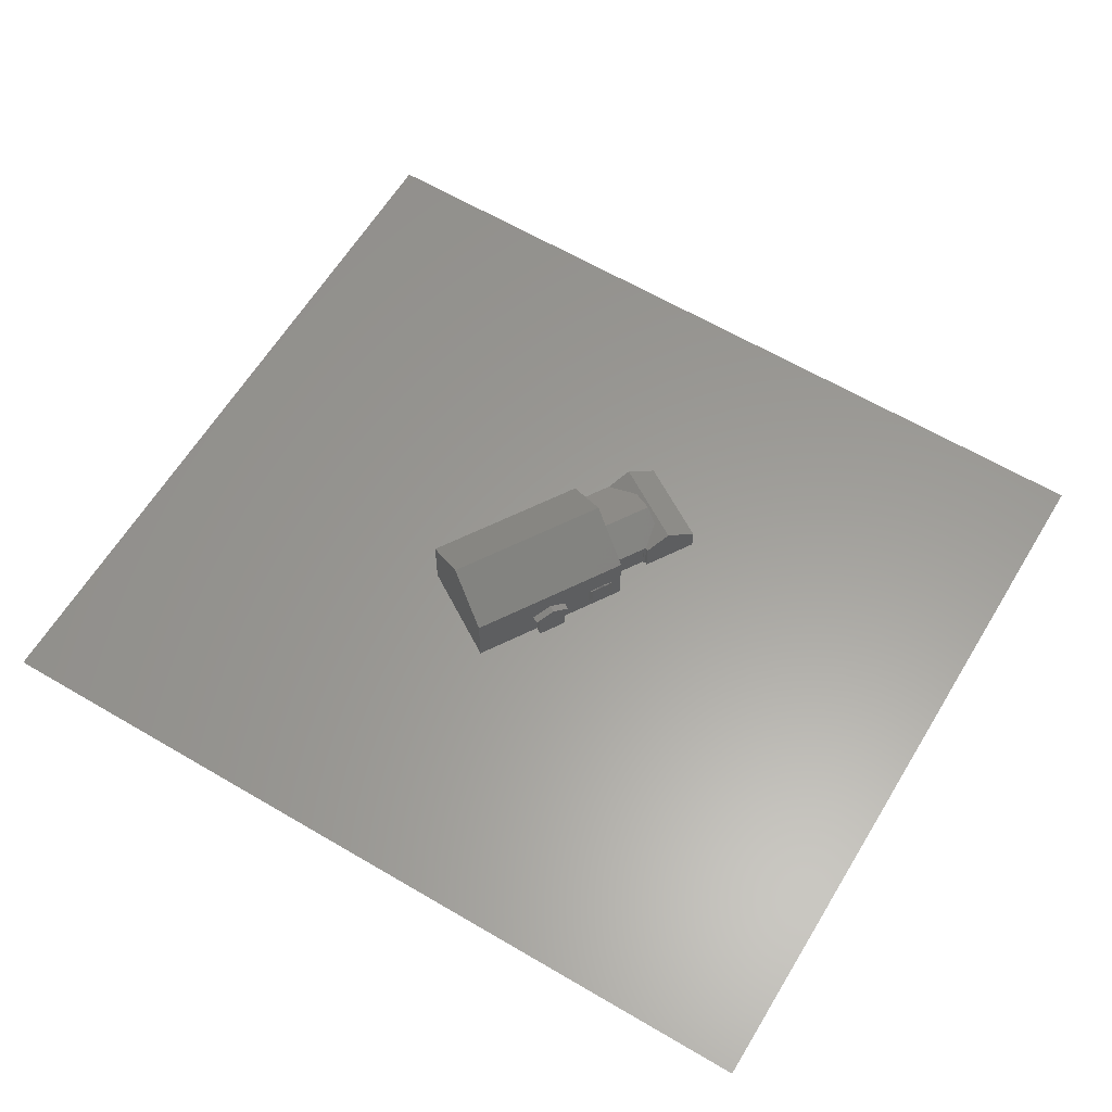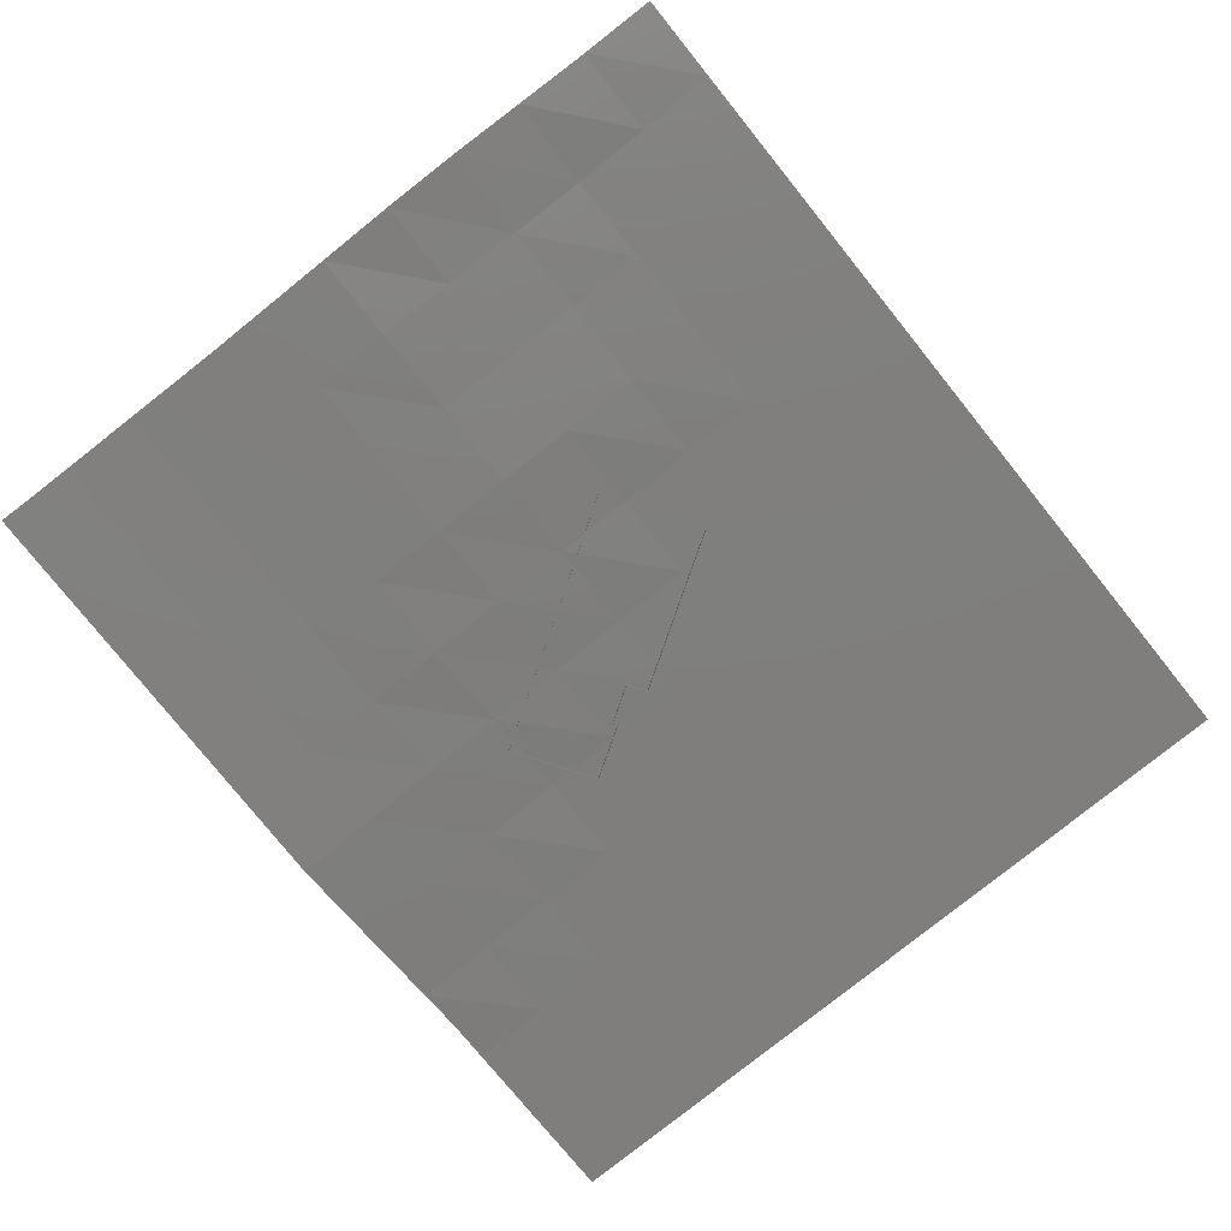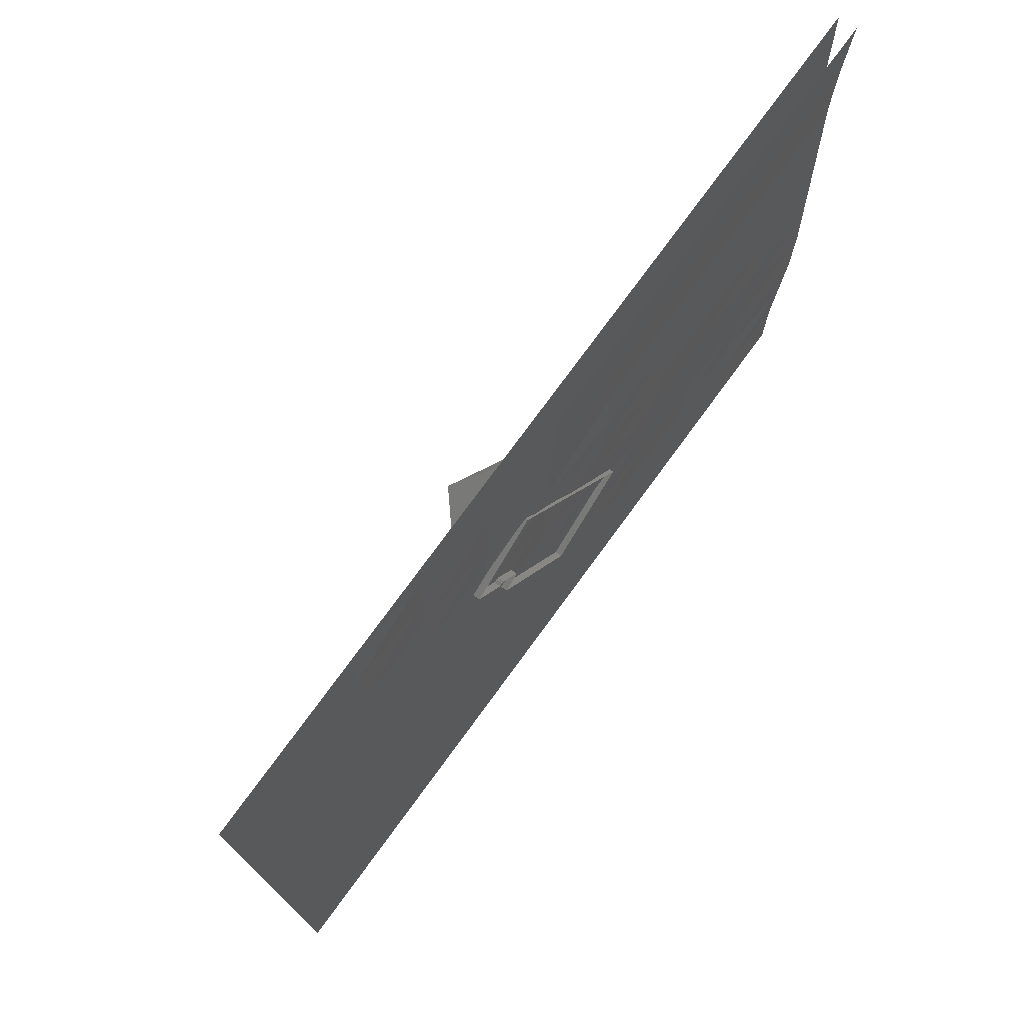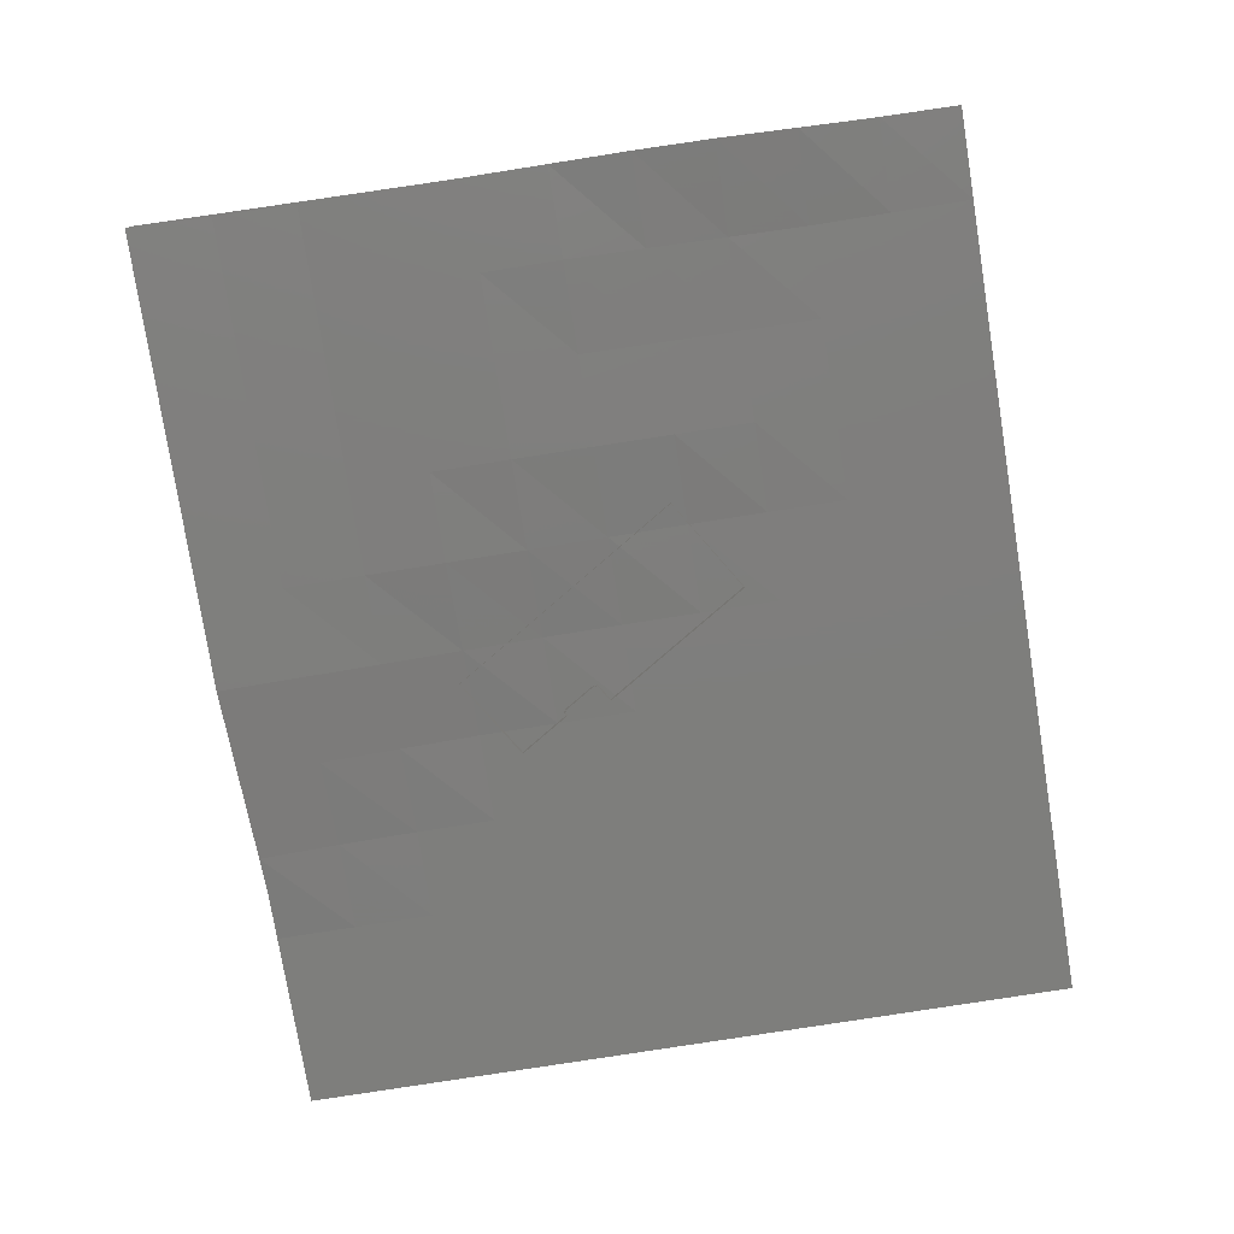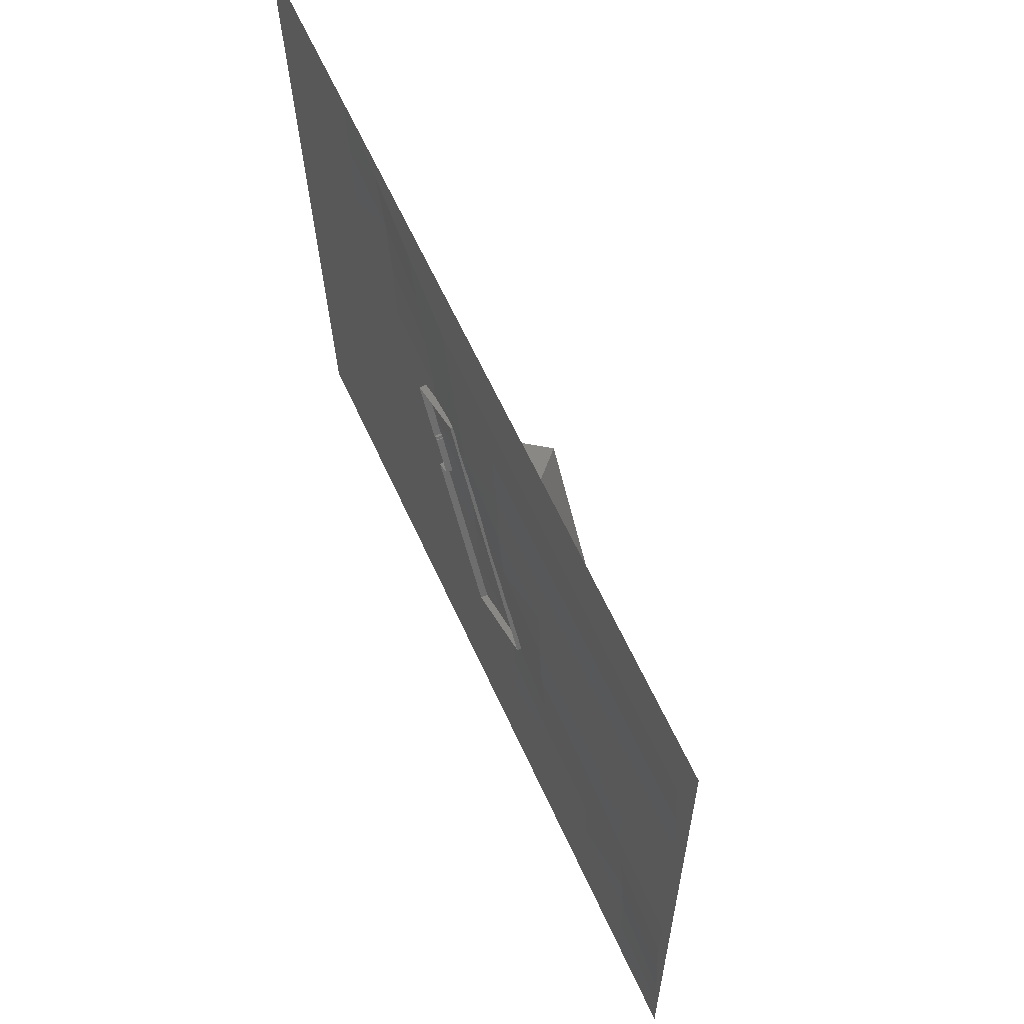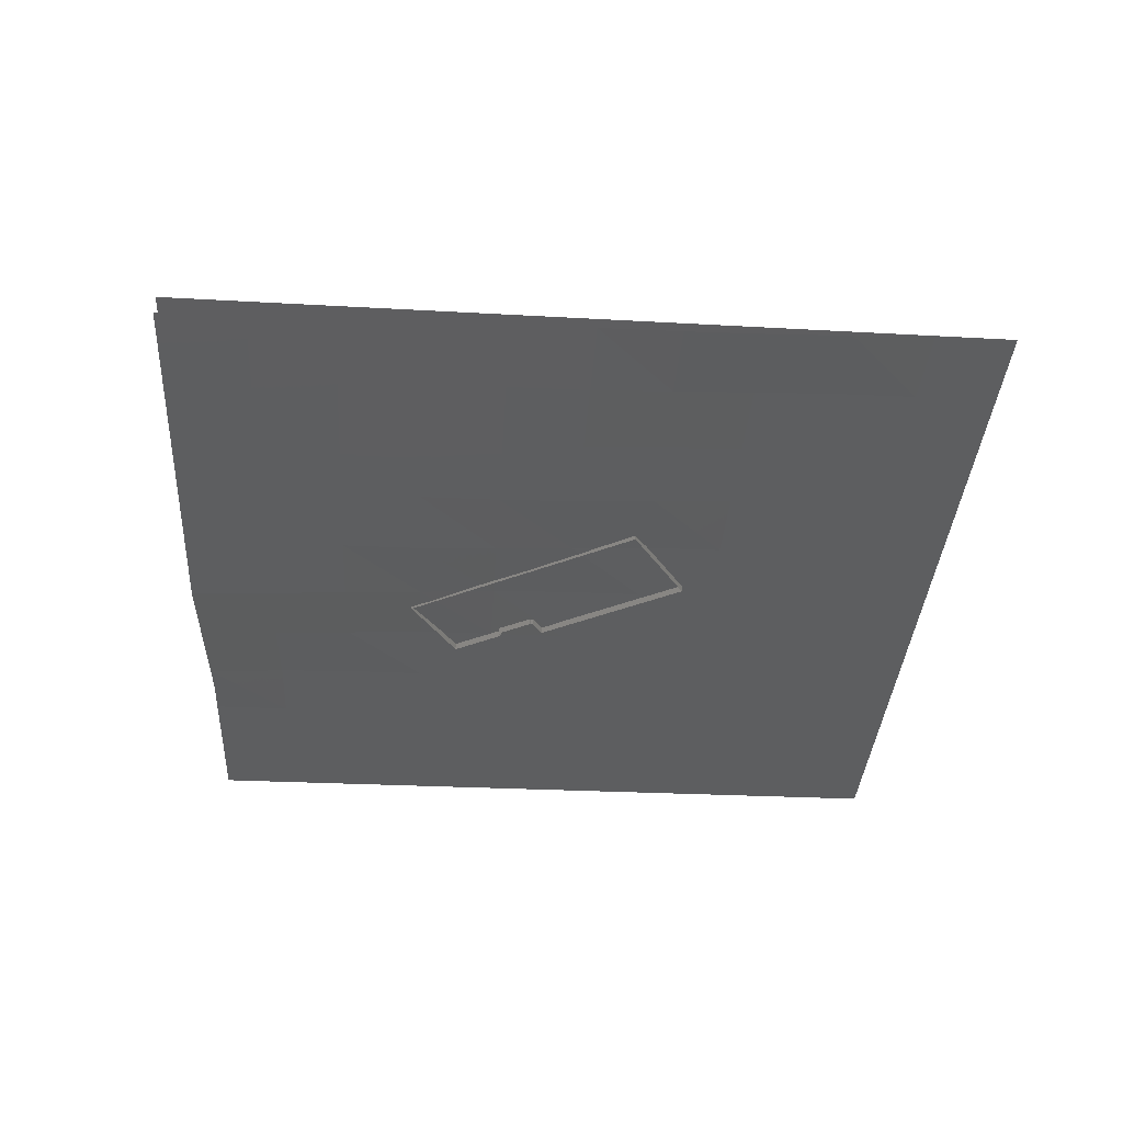
<metadata>
{"format":"stl","ext":"stl","renderer":"f3d","projection":"perspective","resolution":1024,"background":"white","views":[{"elev":60.2,"azim":28.8,"up":"+Z"},{"elev":-78.7,"azim":-53.5,"up":"+Z"},{"elev":72.3,"azim":126.2,"up":"+Y"},{"elev":-78.0,"azim":-83.3,"up":"+Z"},{"elev":66.0,"azim":-114.6,"up":"+Y"},{"elev":-34.8,"azim":-95.8,"up":"+Z"}]}
</metadata>
<code>
# stl→obj: 210 verts, 371 faces
v -30.79 -31.3 -1.159e-05
v -37.96 -24.57 -0.1373
v -38.13 -31.01 -2.318e-05
v -30.53 -24.8 -1.159e-05
v -23.45 -31.59 -1.159e-05
v -23.19 -25.1 -1.159e-05
v -16.1 -31.89 -1.159e-05
v -15.84 -25.39 0
v -8.758 -32.18 0
v -8.5 -25.68 -1.159e-05
v -1.414 -32.47 -1.159e-05
v -1.156 -25.97 -3.477e-05
v 5.929 -32.76 -1.159e-05
v 6.188 -26.26 -2.318e-05
v 13.27 -33.05 0
v 13.53 -26.56 -3.477e-05
v 20.62 -33.34 0
v 20.88 -26.85 -1.159e-05
v 27.96 -33.64 -1.159e-05
v 28.22 -27.14 -1.159e-05
v 35.3 -33.93 -1.159e-05
v 35.56 -27.43 -1.159e-05
v -37.91 -18.15 -0.4878
v -30.27 -18.31 -1.159e-05
v -22.93 -18.6 -3.477e-05
v -15.59 -18.89 0
v -8.242 -19.18 -1.159e-05
v -0.8981 -19.47 -2.318e-05
v 6.446 -19.77 -1.159e-05
v 13.79 -20.06 -3.477e-05
v 21.13 -20.35 -1.159e-05
v 28.48 -20.64 -2.318e-05
v 35.82 -20.93 -1.159e-05
v -37.85 -11.67 -0.8423
v -30.15 -11.86 -0.2917
v -22.72 -12.13 -0.1452
v -15.36 -12.42 -0.1452
v -7.984 -12.68 1.159e-05
v -0.64 -12.98 -1.159e-05
v 6.704 -13.27 -2.318e-05
v 14.05 -13.56 -1.159e-05
v 21.39 -13.85 -1.159e-05
v 28.74 -14.14 -1.159e-05
v 36.08 -14.43 -1.159e-05
v -37.68 -5.099 -1
v -30.06 -5.365 -0.644
v -22.58 -5.646 -0.485
v -15.18 -5.94 -0.485
v -7.73 -6.19 -0.03311
v -0.3819 -6.478 0
v 6.962 -6.77 -2.318e-05
v 14.31 -7.062 -1.159e-05
v 21.65 -7.353 -2.318e-05
v 28.99 -7.645 -1.159e-05
v 36.34 -7.937 -1.159e-05
v -37.42 1.501 -1
v -29.96 1.205 -1
v -22.44 0.9062 -0.8284
v -15 0.6107 -0.8284
v -7.511 0.3131 -0.377
v -0.1239 0.01961 1.159e-05
v 7.22 -0.2721 -1.159e-05
v 14.56 -0.5638 -2.318e-05
v 21.91 -0.8555 0
v 29.25 -1.147 -1.159e-05
v 36.6 -1.439 0
v -37.16 8.101 -1
v -29.7 7.805 -1
v -22.24 7.509 -1
v -14.78 7.212 -1
v -7.29 6.887 -0.7246
v 0.135 6.536 -0.1846
v 7.478 6.226 -1.159e-05
v 14.82 5.934 -1.159e-05
v 22.17 5.642 -1.159e-05
v 29.51 5.351 0
v 36.85 5.059 -1.159e-05
v -36.9 14.7 -1
v -29.44 14.41 -1
v -21.98 14.11 -1
v -14.52 13.81 -1
v -7.059 13.52 -1
v 0.3967 13.12 -0.5301
v 7.736 12.72 0
v 15.08 12.43 -1.159e-05
v 22.42 12.14 -2.318e-05
v 29.77 11.85 -1.159e-05
v 37.11 11.56 -2.318e-05
v -36.64 21.3 -1
v -29.18 21.01 -1
v -21.72 20.71 -1
v -14.26 20.41 -1
v -6.797 20.12 -1
v 0.6612 19.78 -0.8794
v 8.037 19.32 -0.3369
v 15.34 18.93 -1.159e-05
v 22.68 18.64 -1.159e-05
v 30.03 18.35 -1.159e-05
v 37.37 18.05 -1.159e-05
v -36.5 28 -1.218
v -29.01 27.7 -1.218
v -21.53 27.4 -1.218
v -14.04 27.1 -1.218
v -6.556 26.81 -1.218
v 0.9284 26.51 -1.218
v 8.343 26 -0.684
v 15.63 25.49 -0.1448
v 22.94 25.14 0
v 30.28 24.84 -1.159e-05
v 37.63 24.55 -2.318e-05
v -36.43 34.81 -1.575
v -28.91 34.51 -1.575
v -21.38 34.21 -1.575
v -13.85 33.91 -1.575
v -6.327 33.61 -1.575
v 1.199 33.32 -1.575
v 8.651 32.74 -1.035
v 15.98 32.17 -0.4898
v 23.2 31.63 0
v 30.54 31.34 -1.159e-05
v 37.89 31.05 -1.159e-05
v 35.3 -33.93 0
v -36.43 34.81 0
v -38.13 -31.01 0
v 37.89 31.05 0
v -5.914 -7.597 8.179
v -1.605 6.822 4.896
v -9.69 -5.019 4.896
v 2.171 4.244 8.179
v -2.138 -10.18 -1.433e-14
v -9.69 -5.019 -0.5906
v -2.138 -10.18 -0.5906
v -9.69 -5.019 -1.433e-14
v -2.138 -10.18 4.896
v 5.214 0.5931 0.938
v 5.477 0.9775 2.443
v 5.214 0.5931 2.443
v 5.477 0.9775 0.938
v 4.077 -1.073 0.938
v 4.339 -0.6885 2.443
v 4.077 -1.073 2.443
v 4.339 -0.6885 0.938
v 4.418 -0.7422 0.938
v 5.293 0.5394 2.443
v 4.418 -0.7422 2.443
v 5.293 0.5394 0.938
v 4.777 -0.0477 2.443
v 4.777 -0.0477 2.614
v 2.171 4.244 4.35
v -1.605 6.822 2.559
v 4.544 2.624 -1.162e-14
v 5.947 1.666 4.896
v 5.947 1.666 -1.17e-14
v 4.544 2.624 2.559
v 0.404 9.764 2.559
v 3.32 9.788 3.497
v 5.118 8.56 4.35
v 6.825 5.38 0
v 8.003 7.105 3.737
v 6.825 5.38 2.559
v 9.549 9.37 0
v 9.534 9.348 1.933
v 3.113 13.73 1.933
v 1.582 11.49 3.737
v 6.248 7.789 3.497
v 6.553 5.566 2.559
v 6.553 5.566 -1.059e-14
v 3.128 13.75 9.262e-16
v -1.605 6.822 -4.88e-15
v 4.67 2.808 -1.141e-14
v 4.67 2.808 1.928
v 6.427 5.382 1.928
v 6.427 5.382 -1.083e-14
v 5.365 3.827 2.311
v 5.007 3.301 2.182
v 5.732 4.363 2.311
v 6.09 4.889 2.182
v 4.575 2.872 -1.15e-14
v 4.912 3.366 2.182
v 4.575 2.872 1.928
v 6.333 5.447 -1.092e-14
v 5.271 3.891 2.311
v 5.637 4.428 2.311
v 5.996 4.953 2.182
v 6.333 5.447 1.928
v 3.128 13.75 -0.5905
v 9.549 9.37 -0.5906
v 6.825 5.38 -0.5906
v 6.553 5.566 -0.5906
v 6.427 5.382 -0.5906
v 6.333 5.447 -0.5906
v 4.575 2.872 -0.5906
v 4.67 2.808 -0.5906
v 4.544 2.624 -0.5906
v 5.947 1.666 -0.5906
v 1.115 -5.411 -1.327e-14
v 2.515 -3.36 -1.272e-14
v -1.605 6.822 -0.5906
v 3.04 -3.718 -1.291e-14
v 1.64 -5.769 2.36
v 1.64 -5.769 -1.345e-14
v 3.04 -3.718 2.36
v 2.515 -3.36 2.36
v 1.115 -5.411 2.36
v 1.442 -6.059 2.36
v 0.9172 -5.701 2.36
v 2.725 -3.052 2.36
v 3.25 -3.41 2.36
v 2.41 -4.64 3.102
v 1.886 -4.282 3.102
f 1 2 3
f 4 2 1
f 5 4 1
f 6 4 5
f 7 6 5
f 8 6 7
f 9 8 7
f 10 8 9
f 11 10 9
f 12 10 11
f 13 12 11
f 14 12 13
f 15 14 13
f 16 14 15
f 17 16 15
f 18 16 17
f 19 18 17
f 20 18 19
f 21 20 19
f 22 20 21
f 4 23 2
f 24 23 4
f 6 24 4
f 25 24 6
f 8 25 6
f 26 25 8
f 10 26 8
f 27 26 10
f 12 27 10
f 28 27 12
f 14 28 12
f 29 28 14
f 16 29 14
f 30 29 16
f 18 30 16
f 31 30 18
f 20 31 18
f 32 31 20
f 22 32 20
f 33 32 22
f 24 34 23
f 35 34 24
f 25 35 24
f 36 35 25
f 26 36 25
f 37 36 26
f 27 37 26
f 38 37 27
f 28 38 27
f 39 38 28
f 29 39 28
f 40 39 29
f 30 40 29
f 41 40 30
f 31 41 30
f 42 41 31
f 32 42 31
f 43 42 32
f 33 43 32
f 44 43 33
f 35 45 34
f 46 45 35
f 36 46 35
f 47 46 36
f 37 47 36
f 48 47 37
f 38 48 37
f 49 48 38
f 39 49 38
f 50 49 39
f 40 50 39
f 51 50 40
f 41 51 40
f 52 51 41
f 42 52 41
f 53 52 42
f 43 53 42
f 54 53 43
f 44 54 43
f 55 54 44
f 46 56 45
f 57 56 46
f 47 57 46
f 58 57 47
f 48 58 47
f 59 58 48
f 49 59 48
f 60 59 49
f 50 60 49
f 61 60 50
f 51 61 50
f 62 61 51
f 52 62 51
f 63 62 52
f 53 63 52
f 64 63 53
f 54 64 53
f 65 64 54
f 55 65 54
f 66 65 55
f 57 67 56
f 68 67 57
f 58 68 57
f 69 68 58
f 59 69 58
f 70 69 59
f 60 70 59
f 71 70 60
f 61 71 60
f 72 71 61
f 62 72 61
f 73 72 62
f 63 73 62
f 74 73 63
f 64 74 63
f 75 74 64
f 65 75 64
f 76 75 65
f 66 76 65
f 77 76 66
f 68 78 67
f 79 78 68
f 69 79 68
f 80 79 69
f 70 80 69
f 81 80 70
f 71 81 70
f 82 81 71
f 72 82 71
f 83 82 72
f 73 83 72
f 84 83 73
f 74 84 73
f 85 84 74
f 75 85 74
f 86 85 75
f 76 86 75
f 87 86 76
f 77 87 76
f 88 87 77
f 79 89 78
f 90 89 79
f 80 90 79
f 91 90 80
f 81 91 80
f 92 91 81
f 82 92 81
f 93 92 82
f 83 93 82
f 94 93 83
f 84 94 83
f 95 94 84
f 85 95 84
f 96 95 85
f 86 96 85
f 97 96 86
f 87 97 86
f 98 97 87
f 88 98 87
f 99 98 88
f 90 100 89
f 101 100 90
f 91 101 90
f 102 101 91
f 92 102 91
f 103 102 92
f 93 103 92
f 104 103 93
f 94 104 93
f 105 104 94
f 95 105 94
f 106 105 95
f 96 106 95
f 107 106 96
f 97 107 96
f 108 107 97
f 98 108 97
f 109 108 98
f 99 109 98
f 110 109 99
f 101 111 100
f 112 111 101
f 102 112 101
f 113 112 102
f 103 113 102
f 114 113 103
f 104 114 103
f 115 114 104
f 105 115 104
f 116 115 105
f 106 116 105
f 117 116 106
f 107 117 106
f 118 117 107
f 108 118 107
f 119 118 108
f 109 119 108
f 120 119 109
f 110 120 109
f 121 120 110
f 122 123 124
f 123 122 125
f 126 127 128
f 127 126 129
f 130 131 132
f 131 130 133
f 133 130 134
f 133 134 128
f 128 134 126
f 135 136 137
f 136 135 138
f 139 140 141
f 140 139 142
f 143 144 145
f 144 143 146
f 145 147 140
f 147 145 144
f 147 144 137
f 145 142 143
f 142 145 140
f 135 143 142
f 143 135 146
f 137 146 135
f 146 137 144
f 145 140 141
f 145 139 143
f 139 145 141
f 143 139 142
f 136 137 144
f 146 136 144
f 136 146 138
f 138 146 135
f 140 148 141
f 148 140 147
f 147 136 148
f 136 147 137
f 148 141 145
f 144 148 145
f 136 148 144
f 127 149 150
f 151 152 153
f 152 151 154
f 152 154 149
f 152 149 127
f 152 127 129
f 149 155 150
f 155 149 156
f 156 149 157
f 158 159 160
f 159 158 161
f 159 161 162
f 159 163 164
f 163 159 162
f 156 164 155
f 164 156 159
f 159 156 165
f 159 165 166
f 159 166 160
f 157 165 156
f 154 157 149
f 157 154 166
f 157 166 165
f 158 166 167
f 166 158 160
f 168 162 161
f 162 168 163
f 127 133 128
f 133 127 169
f 169 127 150
f 170 171 151
f 167 172 173
f 172 167 166
f 154 174 166
f 174 154 175
f 175 154 171
f 171 154 151
f 166 174 176
f 166 176 177
f 166 177 172
f 178 179 180
f 179 178 181
f 179 181 182
f 182 181 183
f 183 181 184
f 184 181 185
f 173 185 181
f 185 173 172
f 185 177 184
f 177 185 172
f 184 176 183
f 176 184 177
f 183 174 182
f 174 183 176
f 182 175 179
f 175 182 174
f 179 171 180
f 171 179 175
f 180 170 178
f 170 180 171
f 186 161 187
f 161 186 168
f 187 158 188
f 158 187 161
f 188 167 189
f 167 188 158
f 189 173 190
f 173 189 167
f 190 181 191
f 181 190 173
f 192 181 178
f 181 192 191
f 178 193 192
f 193 178 170
f 194 170 151
f 170 194 193
f 194 153 195
f 153 194 151
f 195 130 132
f 130 195 196
f 196 195 197
f 197 195 153
f 169 131 133
f 131 169 198
f 155 169 150
f 169 155 168
f 168 155 164
f 168 164 163
f 169 186 198
f 186 169 168
f 199 200 201
f 200 199 202
f 197 202 199
f 202 197 203
f 200 196 201
f 196 200 204
f 204 205 206
f 205 204 200
f 203 200 204
f 200 203 202
f 207 202 203
f 202 207 208
f 200 209 205
f 209 200 202
f 209 202 208
f 204 210 206
f 210 204 203
f 210 203 207
f 209 207 210
f 207 209 208
f 205 210 206
f 210 205 209
f 196 134 130
f 134 196 206
f 206 196 204
f 197 207 203
f 207 197 139
f 139 197 153
f 207 139 141
f 139 153 142
f 142 153 135
f 135 153 138
f 138 153 152
f 134 210 152
f 210 134 206
f 152 210 207
f 152 207 141
f 152 141 148
f 152 148 136
f 152 136 138
f 134 129 126
f 129 134 152

</code>
